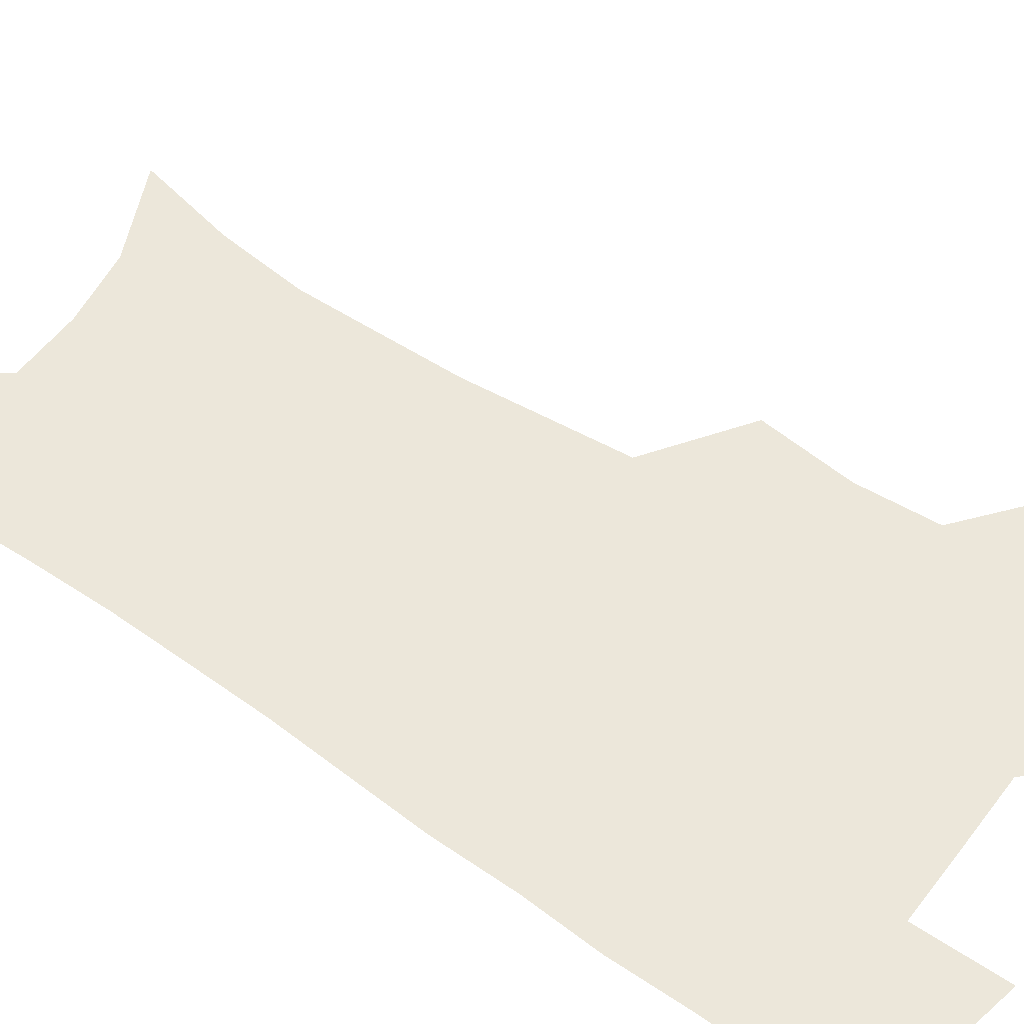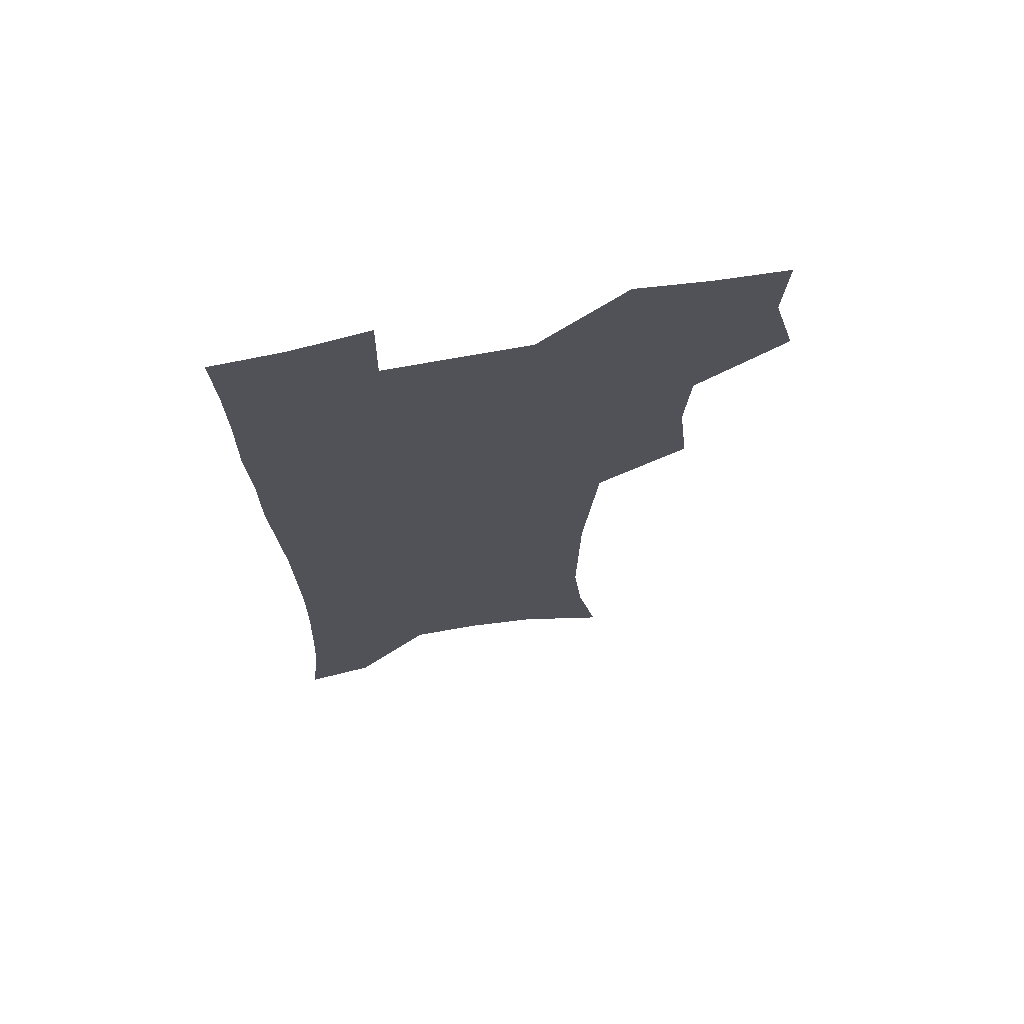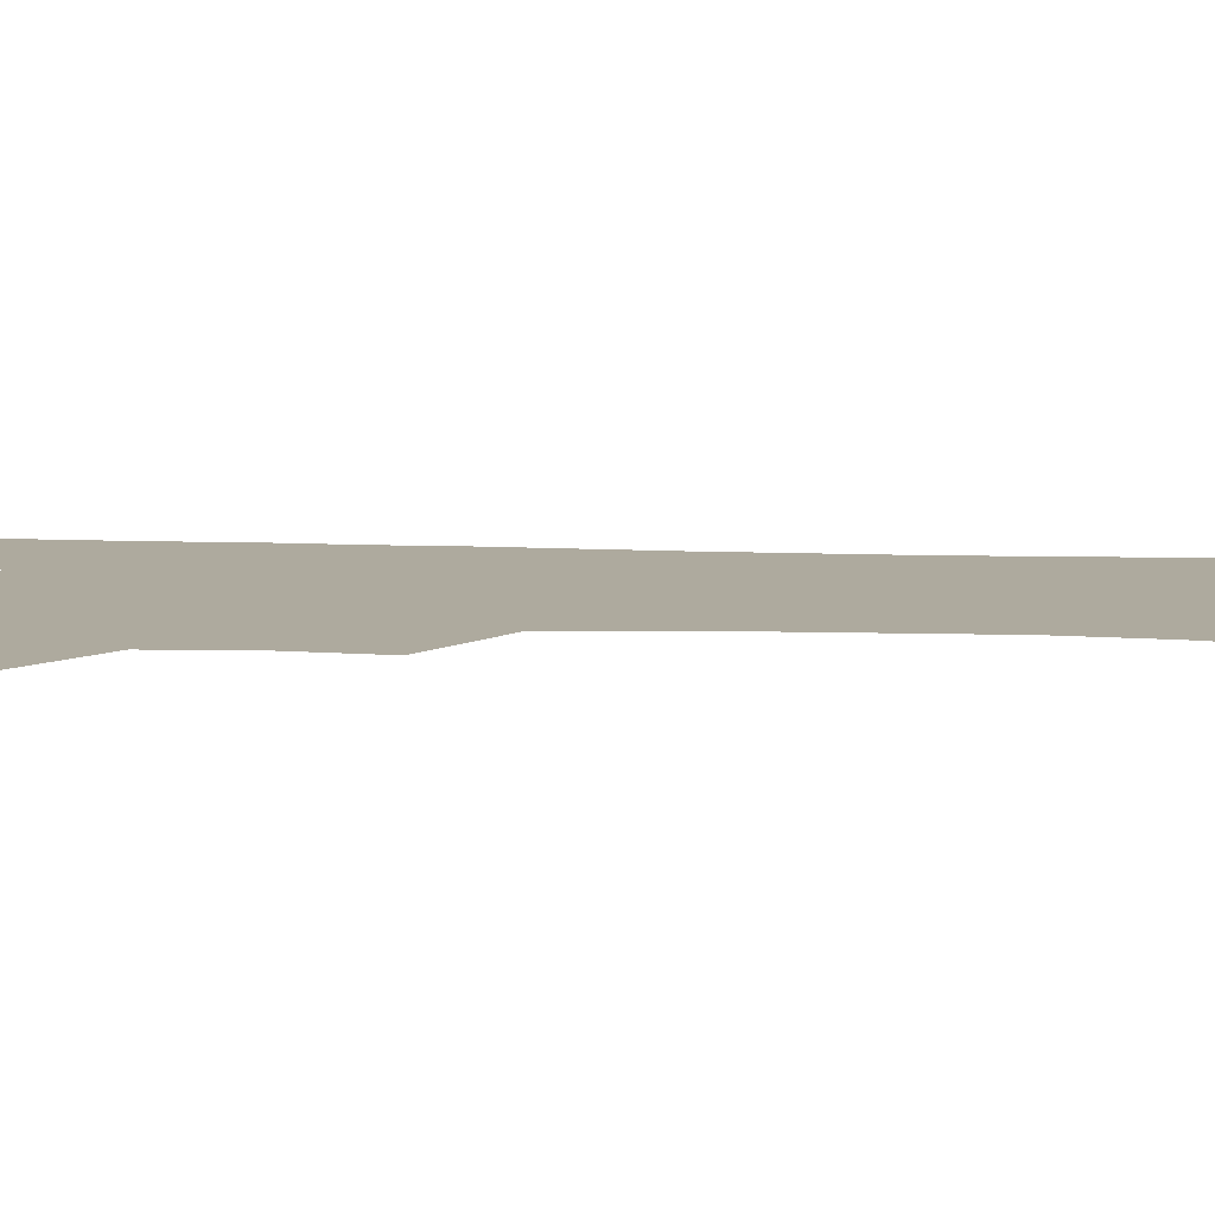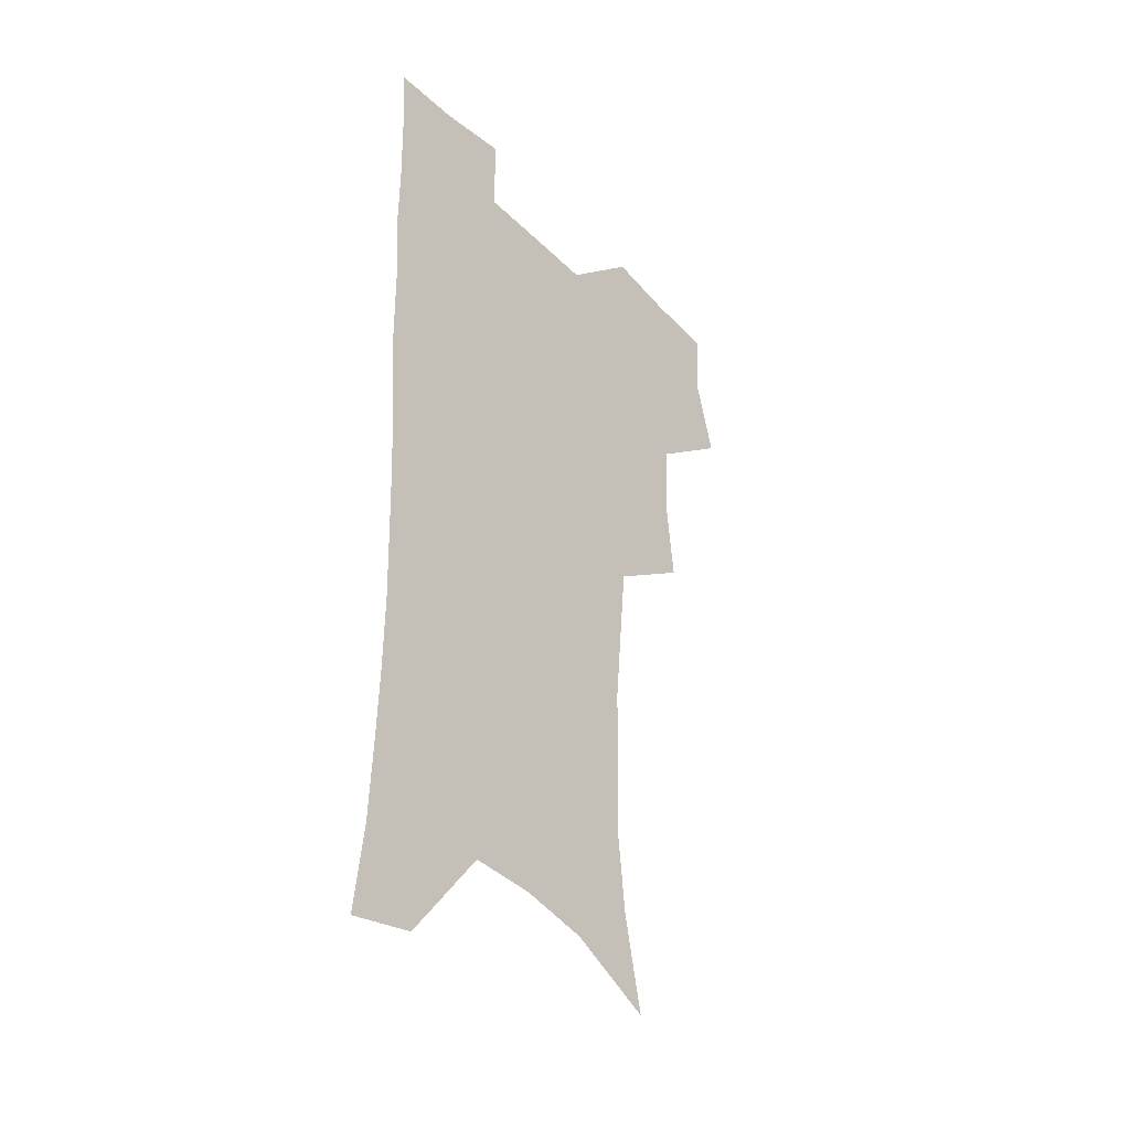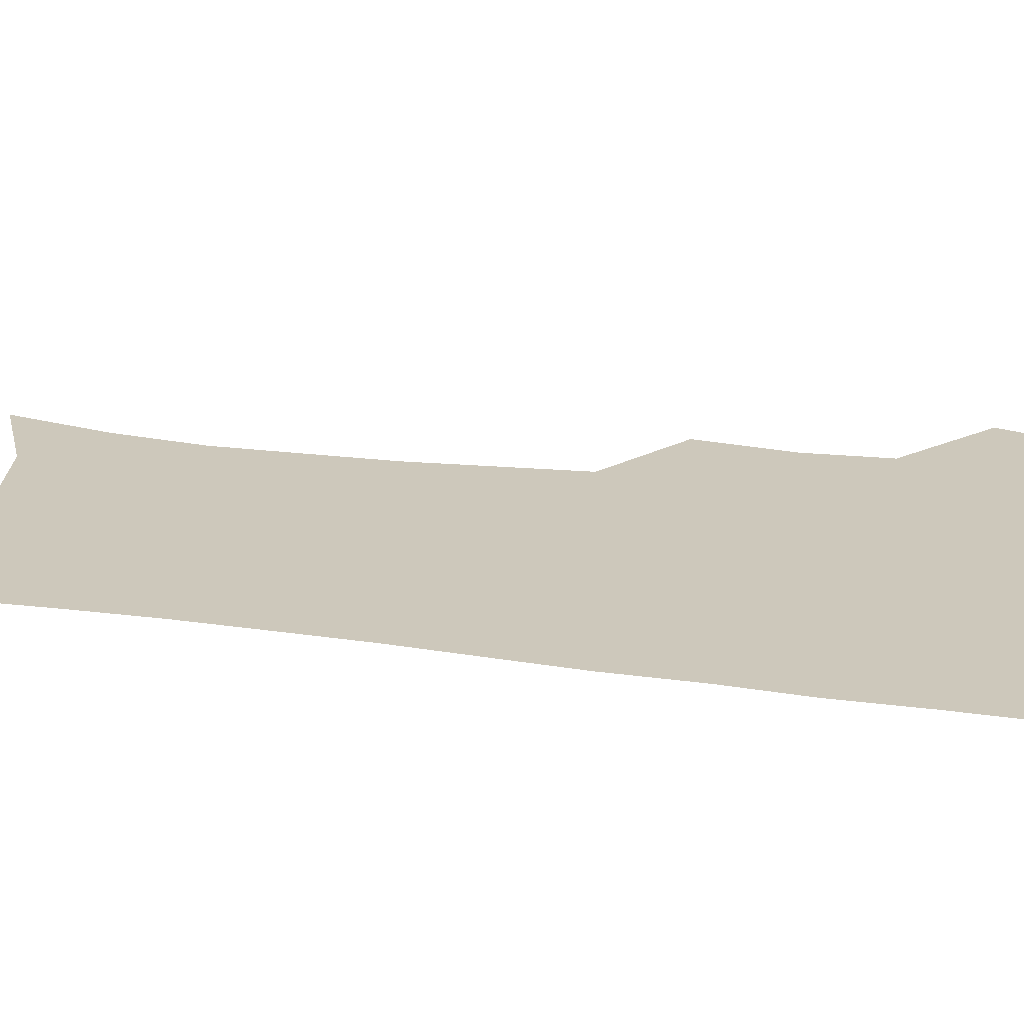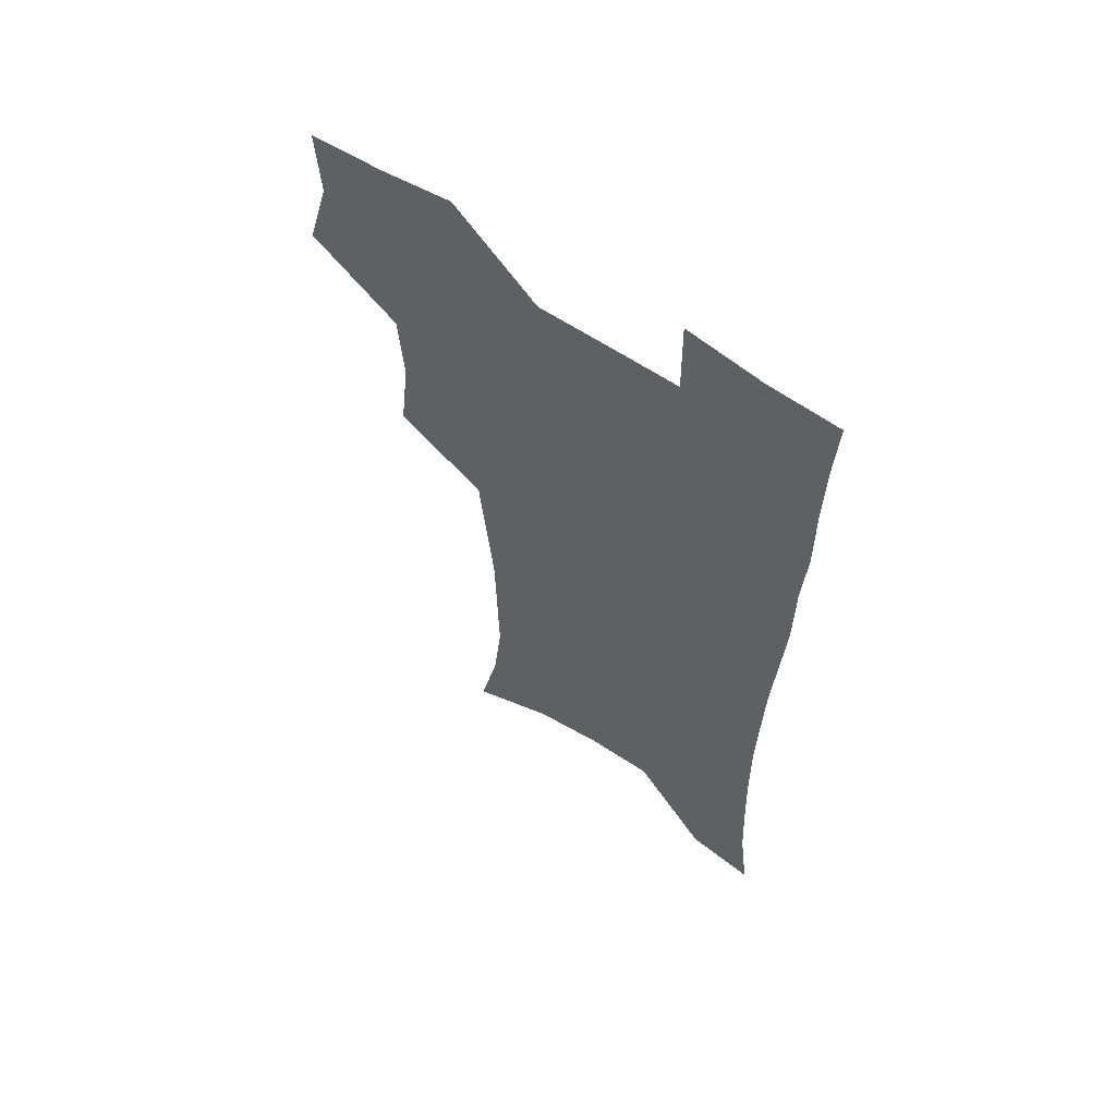
<metadata>
{"format":"obj","ext":"obj","renderer":"f3d","projection":"perspective","resolution":1024,"background":"white","views":[{"elev":52.7,"azim":126.4,"up":"+Z"},{"elev":69.6,"azim":169.5,"up":"+Y"},{"elev":9.2,"azim":-84.6,"up":"+Z"},{"elev":-37.9,"azim":129.1,"up":"+Y"},{"elev":22.0,"azim":103.8,"up":"+Z"},{"elev":61.6,"azim":34.3,"up":"+Y"}]}
</metadata>
<code>
v 473.9 504.7 0
v 482.8 537.1 0
v 481.1 566.4 0
v 507.8 410.8 0
v 511.7 446.7 0
v 509.6 477.2 0
v 516.3 510.2 0
v 514.1 538.7 0
v 511 568.5 0
v 538.7 189.2 0
v 546.9 227.4 0
v 550.6 261.9 0
v 550.1 292.4 0
v 549.4 325.4 0
v 546.5 356 0
v 543.6 387.3 0
v 545.1 422 0
v 544.2 451.8 0
v 545.3 482.4 0
v 545.7 511.2 0
v 543.8 540.2 0
v 539.8 572.7 0
v 574.1 206.4 0
v 577.5 240.7 0
v 578.1 272.2 0
v 577.1 302.1 0
v 576.9 334.7 0
v 576 365.8 0
v 575 396.3 0
v 574.1 425.5 0
v 574 454.7 0
v 574.7 483.6 0
v 575.7 511.9 0
v 574 540.2 0
v 602.8 211.9 0
v 603.5 244.3 0
v 603.8 277.6 0
v 603.4 308.3 0
v 602.9 338.3 0
v 602.5 368.4 0
v 602.4 399.4 0
v 602.7 429 0
v 603 457.2 0
v 603 484.4 0
v 603.3 512.3 0
v 602.8 540.4 0
v 630.4 212.5 0
v 629.2 247.7 0
v 628.7 279.1 0
v 628.5 309.3 0
v 628.4 339.6 0
v 629 366.8 0
v 628.8 399.6 0
v 629.4 428.1 0
v 629.7 456.9 0
v 630.8 484 0
v 631.1 512.5 0
v 631.3 540.3 0
v 630.9 574.3 0
v 661.5 171.5 0
v 656.9 209.3 0
v 655 243.4 0
v 653.9 275.6 0
v 654.3 305.1 0
v 653.8 337 0
v 655.2 365.3 0
v 657 394 0
v 656.6 425.6 0
v 658.1 454 0
v 659 482.6 0
v 658.9 511.8 0
v 659.9 539.7 0
v 662 568.8 0
v 689.4 165.6 0
v 685.2 201.3 0
v 683.6 233.2 0
v 682.5 265.1 0
v 682.1 296.4 0
v 682.8 327 0
v 683.6 357.8 0
v 685.4 387.9 0
v 687.3 418.2 0
v 687.4 449.9 0
v 689.1 479.3 0
v 688.8 509.7 0
v 689.4 538.6 0
v 690.8 567.2 0
f 6 7 1
f 1 7 2
f 7 8 2
f 2 8 3
f 8 9 3
f 16 17 4
f 4 17 5
f 17 18 5
f 5 18 6
f 18 19 6
f 6 19 7
f 19 20 7
f 7 20 8
f 20 21 8
f 8 21 9
f 21 22 9
f 10 23 11
f 23 24 11
f 11 24 12
f 24 25 12
f 12 25 13
f 25 26 13
f 13 26 14
f 26 27 14
f 14 27 15
f 27 28 15
f 15 28 16
f 28 29 16
f 16 29 17
f 29 30 17
f 17 30 18
f 30 31 18
f 18 31 19
f 31 32 19
f 19 32 20
f 32 33 20
f 20 33 21
f 33 34 21
f 21 34 22
f 23 35 24
f 35 36 24
f 24 36 25
f 36 37 25
f 25 37 26
f 37 38 26
f 26 38 27
f 38 39 27
f 27 39 28
f 39 40 28
f 28 40 29
f 40 41 29
f 29 41 30
f 41 42 30
f 30 42 31
f 42 43 31
f 31 43 32
f 43 44 32
f 32 44 33
f 44 45 33
f 33 45 34
f 45 46 34
f 35 47 36
f 47 48 36
f 36 48 37
f 48 49 37
f 37 49 38
f 49 50 38
f 38 50 39
f 50 51 39
f 39 51 40
f 51 52 40
f 40 52 41
f 52 53 41
f 41 53 42
f 53 54 42
f 42 54 43
f 54 55 43
f 43 55 44
f 55 56 44
f 44 56 45
f 56 57 45
f 45 57 46
f 57 58 46
f 60 61 47
f 47 61 48
f 61 62 48
f 48 62 49
f 62 63 49
f 49 63 50
f 63 64 50
f 50 64 51
f 64 65 51
f 51 65 52
f 65 66 52
f 52 66 53
f 66 67 53
f 53 67 54
f 67 68 54
f 54 68 55
f 68 69 55
f 55 69 56
f 69 70 56
f 56 70 57
f 70 71 57
f 57 71 58
f 71 72 58
f 58 72 59
f 72 73 59
f 60 74 61
f 74 75 61
f 61 75 62
f 75 76 62
f 62 76 63
f 76 77 63
f 63 77 64
f 77 78 64
f 64 78 65
f 78 79 65
f 65 79 66
f 79 80 66
f 66 80 67
f 80 81 67
f 67 81 68
f 81 82 68
f 68 82 69
f 82 83 69
f 69 83 70
f 83 84 70
f 70 84 71
f 84 85 71
f 71 85 72
f 85 86 72
f 72 86 73
f 86 87 73

</code>
